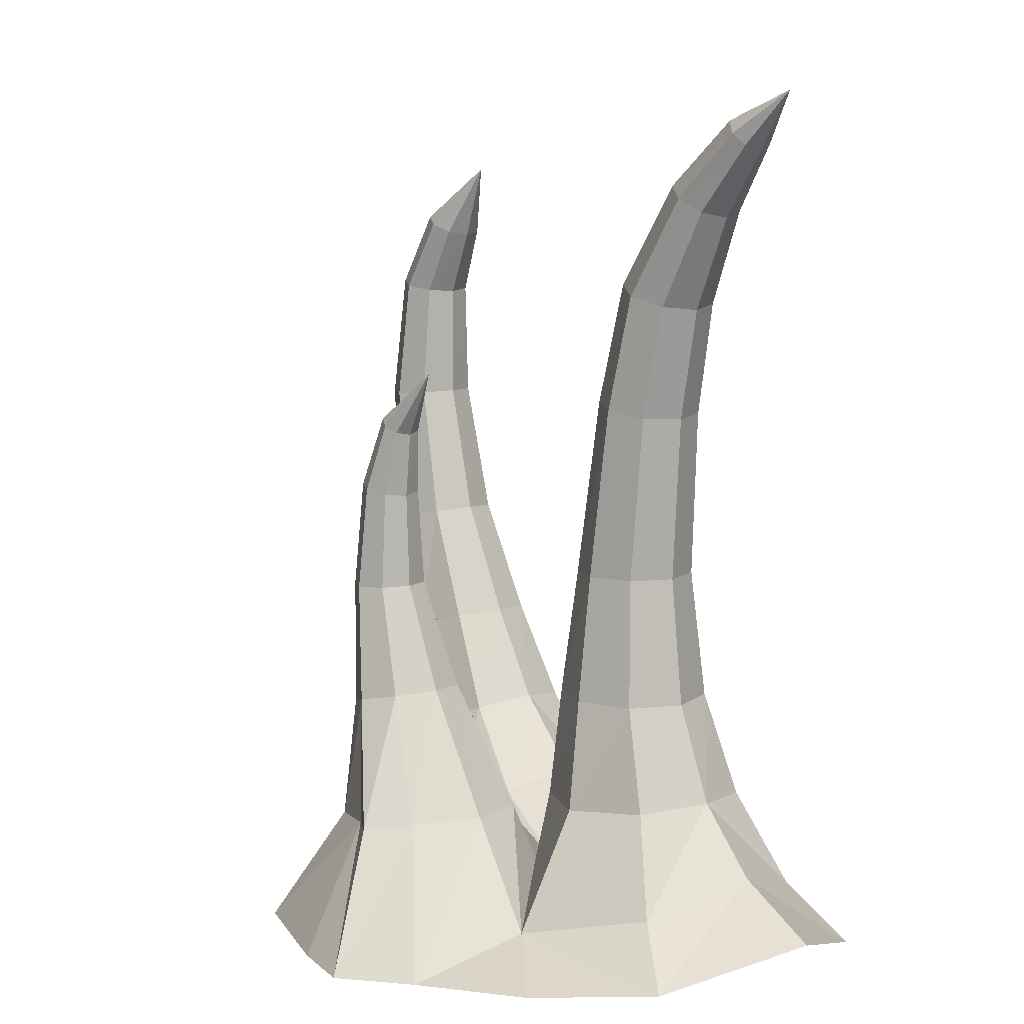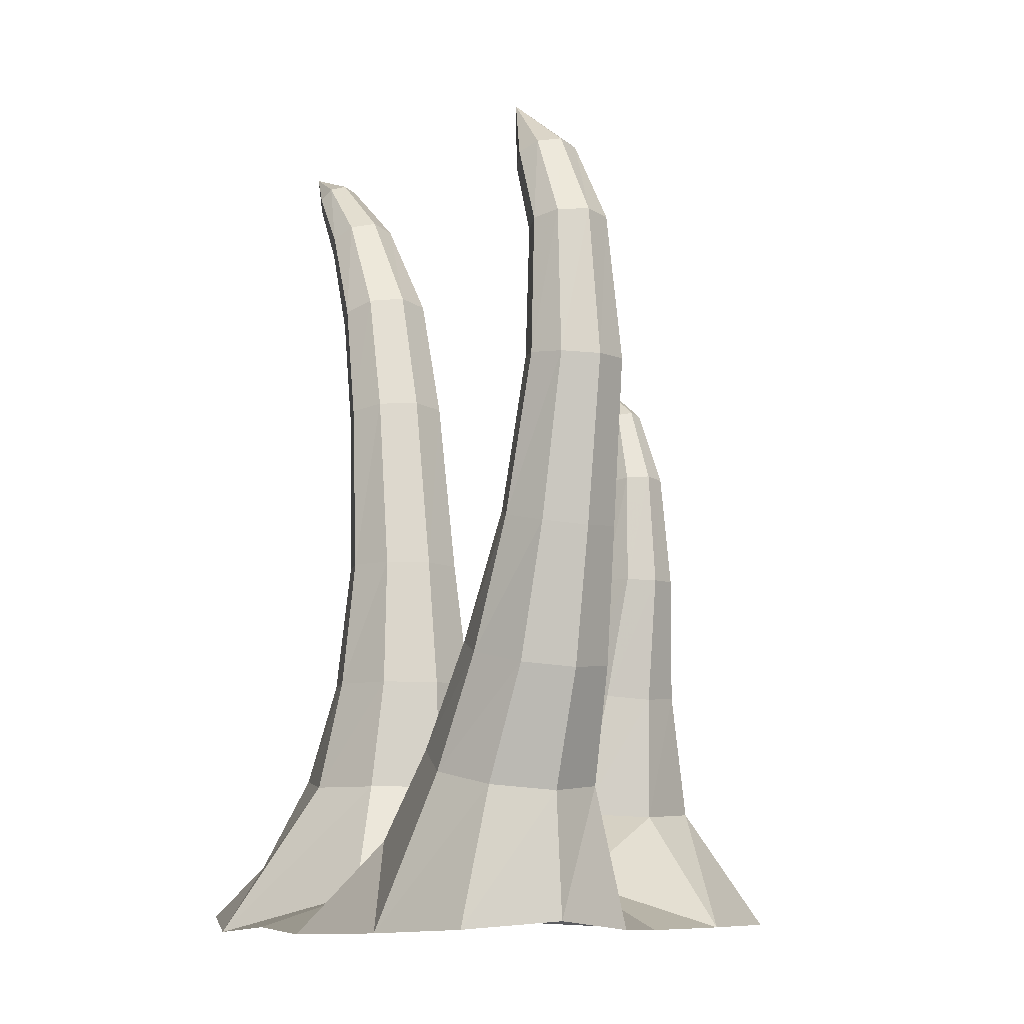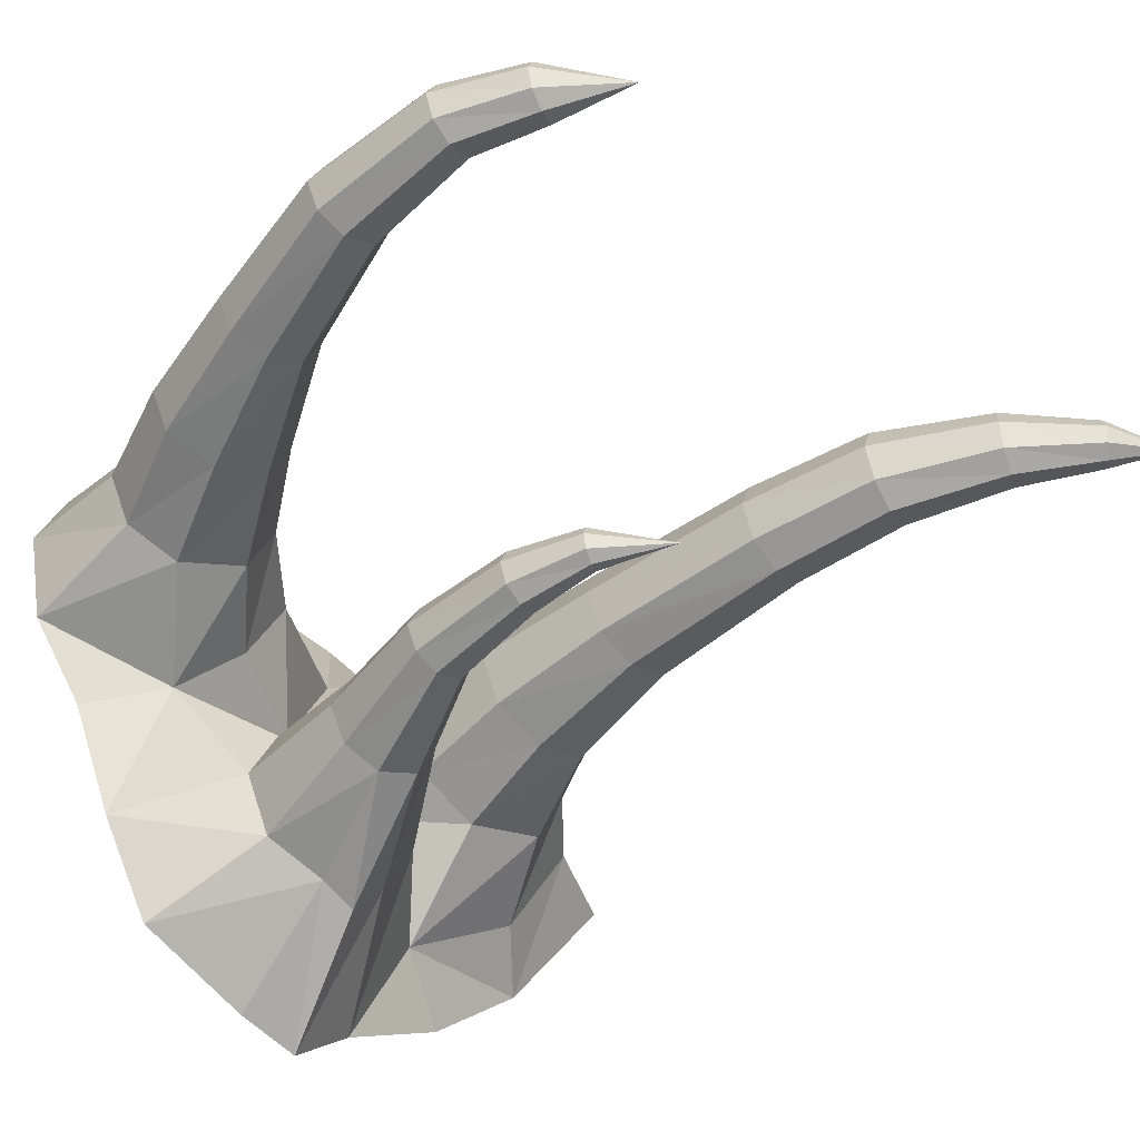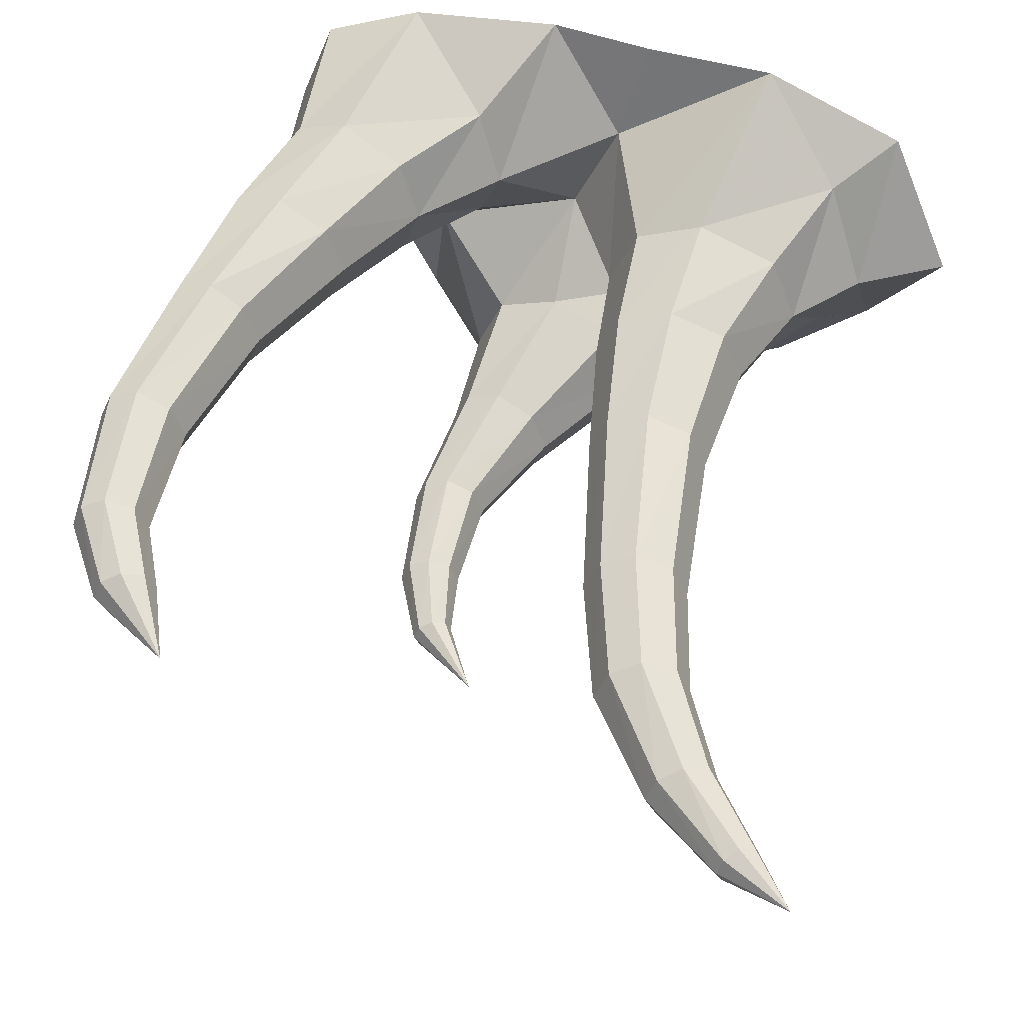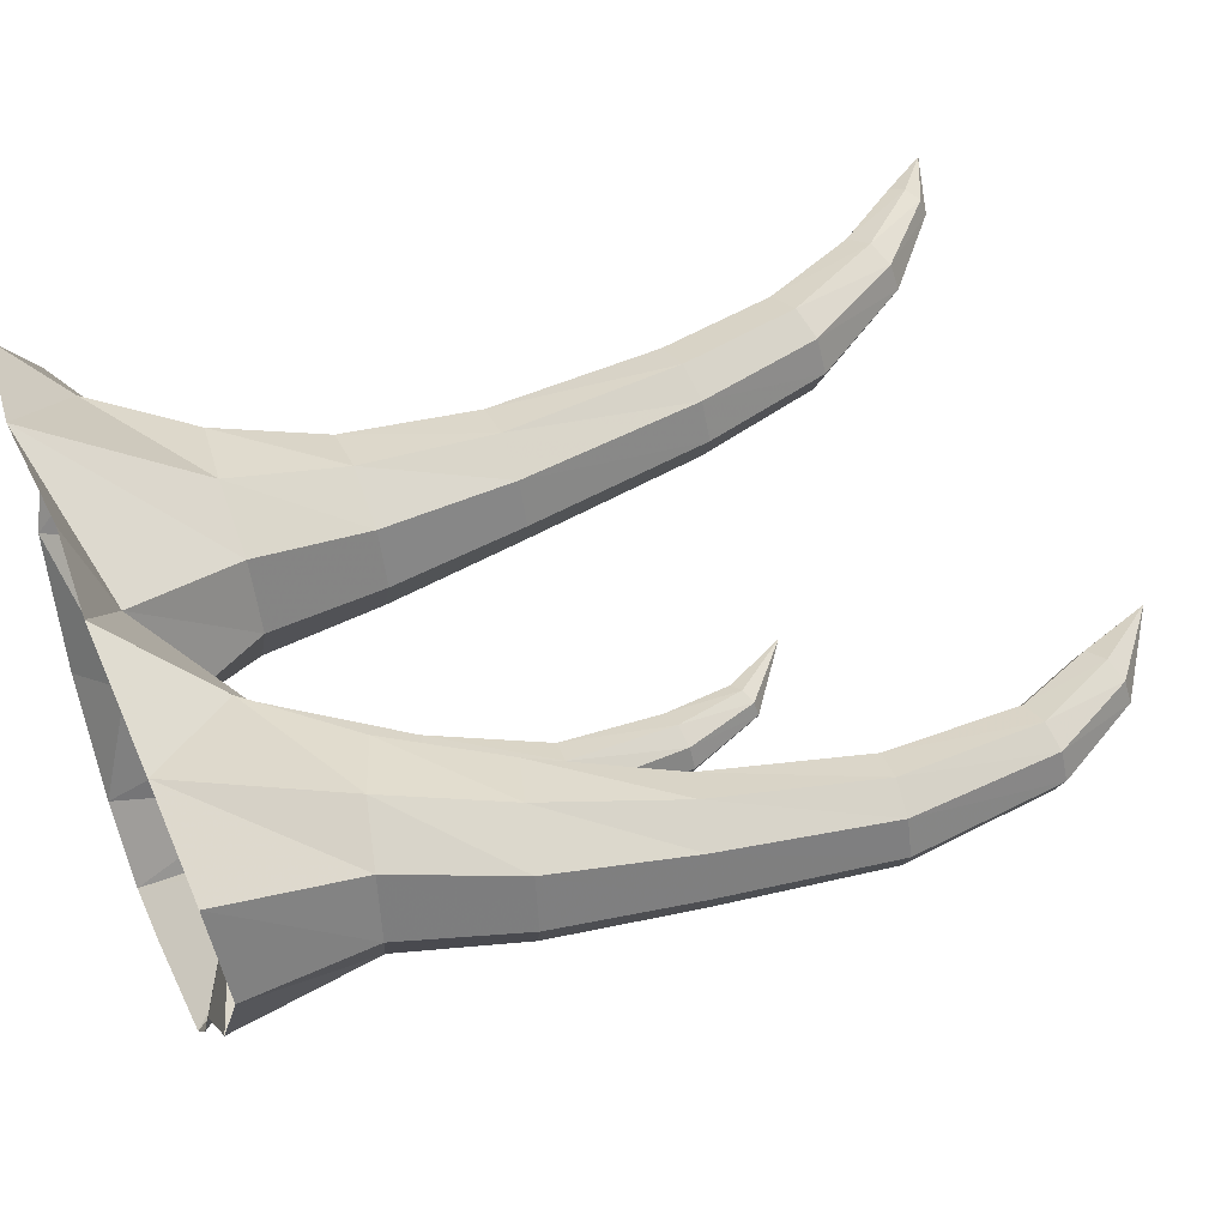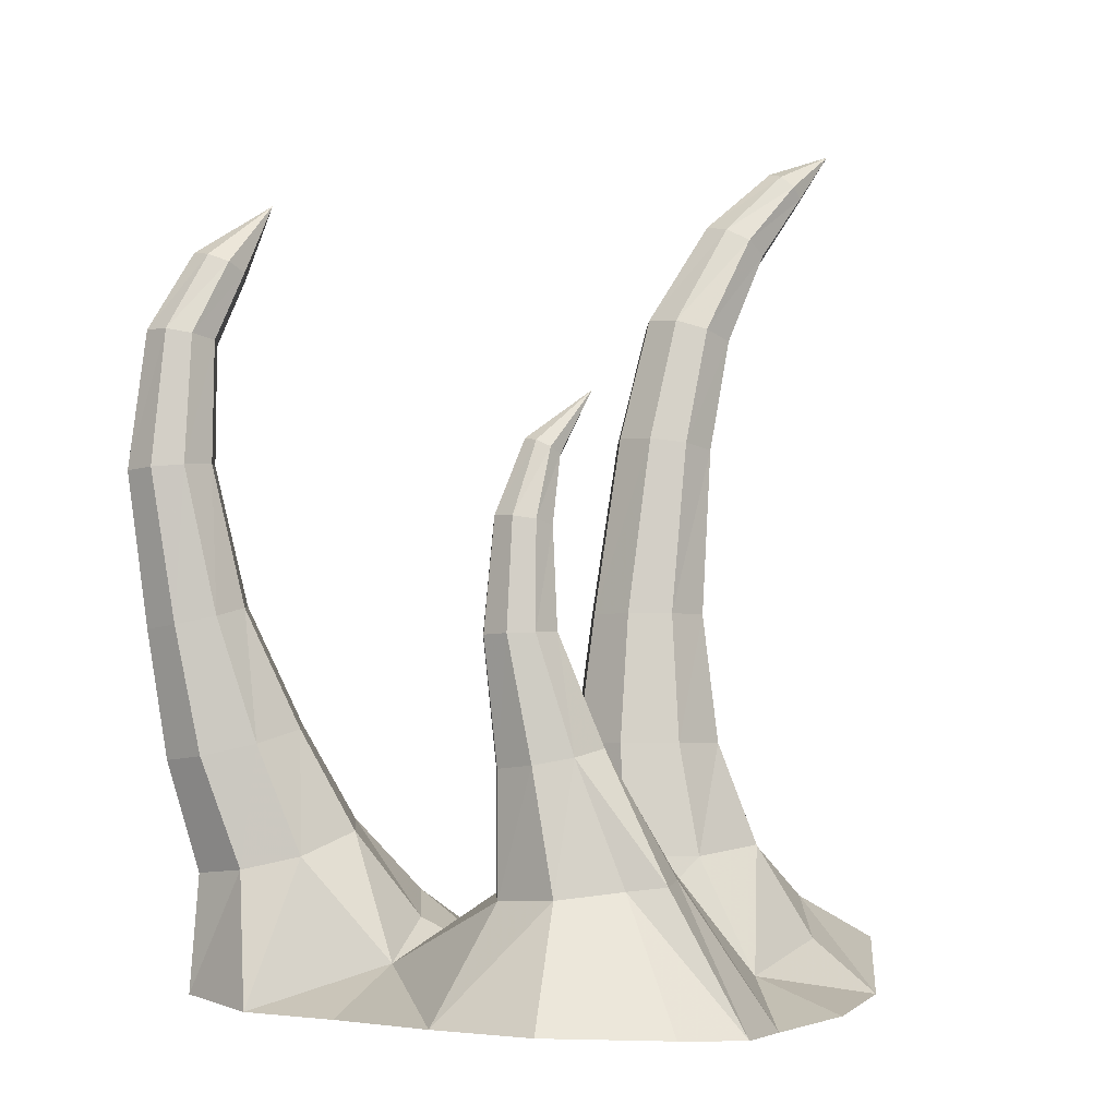
<metadata>
{"format":"obj","ext":"obj","renderer":"f3d","projection":"perspective","resolution":1024,"background":"white","views":[{"elev":9.8,"azim":52.2,"up":"+Z"},{"elev":-8.5,"azim":-121.4,"up":"+Z"},{"elev":-48.3,"azim":-42.8,"up":"+Y"},{"elev":50.2,"azim":12.3,"up":"+Y"},{"elev":53.6,"azim":-111.6,"up":"+Y"},{"elev":-3.8,"azim":-24.9,"up":"+Z"}]}
</metadata>
<code>
g huodongfuben_655_jiaozhi
v 108.5 33.25 132.7
v 97.01 60.9 132.7
v 90.76 55.45 201.8
v 99.96 33.25 201.8
v 67.46 72.36 132.7
v 67.46 64.65 201.8
v 38.58 60.9 132.7
v 45.98 55.45 201.8
v 27.12 33.25 132.7
v 36.78 33.25 201.8
v 27.12 33.25 132.7
v 38.58 5.594 132.7
v 45.98 11.05 201.8
v 36.78 33.25 201.8
v 67.46 -5.861 132.7
v 67.46 1.85 201.8
v 97.01 5.594 132.7
v 90.76 11.05 201.8
v 97.17 53.14 291.3
v 105.3 33.25 290.2
v 77.97 61.38 293.8
v 60.59 53.14 296.3
v 52.41 33.25 297.4
v 60.59 13.36 296.3
v 52.41 33.25 297.4
v 77.97 5.116 293.8
v 97.17 13.36 291.3
v 109.8 51.17 351.8
v 116.9 33.25 349.8
v 92.53 58.6 356.7
v 77.51 51.17 361.5
v 70.36 33.25 363.5
v 77.51 15.32 361.5
v 70.36 33.25 363.5
v 92.53 7.9 356.7
v 109.8 15.32 351.8
v 134.2 46.74 402.1
v 139 33.25 399.2
v 122.6 52.33 409
v 111.3 46.74 415
v 106.5 33.25 417.8
v 111.3 19.75 415
v 106.5 33.25 417.8
v 122.6 14.16 409
v 134.2 19.75 402.1
v 161 41.71 436.9
v 163.5 33.25 434.4
v 155 45.22 442.8
v 148.9 41.71 448.8
v 146.5 33.25 451.2
v 148.9 24.78 448.8
v 146.5 33.25 451.2
v 155 21.28 442.8
v 161 24.78 436.9
v 130.2 33.25 82.03
v 115.9 68.66 78.51
v 73.32 83.33 73.81
v 37.91 68.66 73.81
v 23.24 33.25 73.81
v 23.24 33.25 73.81
v 37.91 -2.165 73.81
v 73.32 -16.83 73.81
v 115.9 -2.165 78.51
v 162.7 33.25 48.06
v 140.7 84.98 29.11
v 96.38 130.8 -6.642
v 15.34 89.56 14.63
v -8.581 35.52 15.48
v -8.581 35.52 15.48
v 35.52 -10.58 35.23
v 83.3 -58.12 14.79
v 140.7 -18.49 29.11
v 208.7 33.25 23.82
v 172 100.8 0.003383
v 169.6 -34.81 0.003403
v 39.67 -53.24 68.26
v 25.52 -18.84 66.52
v -9.734 -31.61 130.7
v -0.9794 -53.24 132.6
v 25.52 -18.84 66.52
v -10.32 -4.59 62.12
v -30.33 -22.66 126.4
v -9.734 -31.61 130.7
v -43.37 -18.84 58.06
v -49.06 -31.61 122.6
v -57.52 -53.24 56.33
v -57.81 -53.24 120.7
v -43.37 -87.64 58.06
v -49.06 -74.86 122.6
v -10.32 -98.95 62.12
v -30.33 -83.82 126.4
v 23.55 -87.64 66.52
v -9.734 -74.86 130.7
v -32.02 -38.72 188.2
v -26.02 -53.24 188.6
v -46.51 -32.7 187.2
v -32.02 -38.72 188.2
v -59.29 -38.72 186.9
v -65.29 -53.24 186.5
v -59.29 -67.76 186.9
v -46.51 -73.77 187.2
v -32.02 -67.76 188.2
v -33.07 -41.9 240.8
v -28.46 -53.24 239.9
v -44.18 -37.2 243.1
v -33.07 -41.9 240.8
v -54.83 -41.9 244.7
v -59.43 -53.24 245.6
v -54.83 -64.57 244.7
v -44.18 -69.27 243.1
v -33.07 -64.57 240.8
v -27.14 -45.88 276.4
v -24.41 -53.24 275.1
v -33.71 -42.83 279.7
v -27.14 -45.88 276.4
v -40.28 -45.88 283
v -43.01 -53.24 284.4
v -40.28 -60.59 283
v -33.71 -63.64 279.7
v -27.14 -60.59 276.4
v 83.3 -58.12 14.79
v 35.52 -10.58 35.23
v 35.52 -10.58 35.23
v -8.581 35.52 15.48
v -86.62 13.3 21.85
v -99.26 -67.33 -2.389
v -68.2 -120.1 -2.379
v -3.933 -139.7 -4.807
v 7.601 -109 64.32
v 31.18 -145.5 -5.739
v 64.23 -115.5 -6.671
v -112.6 77.82 142.5
v -122.6 102.6 140.3
v -151.8 98.43 202.6
v -143.4 77.82 204.4
v -149.6 112.9 132.7
v -169.6 107 197.8
v -176.2 102.6 126.5
v -189.1 98.43 193.4
v -186.2 77.82 124.2
v -197.4 77.82 191.5
v -176.2 53.05 126.5
v -189.1 57.22 193.4
v -149.6 42.78 132.7
v -169.6 48.68 197.8
v -122.6 53.05 140.3
v -151.8 57.22 202.6
v -112.6 77.82 142.5
v -143.4 77.82 204.4
v -169.1 95.34 276.7
v -161.8 77.82 277.4
v -186 102.6 275.2
v -201.5 95.34 274
v -208.7 77.82 273.3
v -201.5 60.3 274
v -186 53.05 275.2
v -169.1 60.3 276.7
v -161.8 77.82 277.4
v -167.2 91.99 341.6
v -161.4 77.82 340.7
v -181.2 97.86 343.8
v -193.4 91.99 346.2
v -199.2 77.82 347
v -193.4 63.66 346.2
v -181.2 57.79 343.8
v -167.2 63.66 341.6
v -161.4 77.82 340.7
v -150.3 88.92 378.6
v -146.1 77.82 376.7
v -160.4 93.51 383.3
v -170.2 88.92 387.2
v -174.3 77.82 389.1
v -170.2 66.73 387.2
v -160.4 62.13 383.3
v -150.3 66.73 378.6
v -146.1 77.82 376.7
v -82.99 77.82 93.16
v -94.25 108.2 87.52
v -128.2 120.8 75.55
v -156.2 108.2 68.86
v -168.5 77.82 66.1
v -156.2 47.41 68.86
v -128.2 34.82 75.55
v -94.25 47.41 87.52
v -82.99 77.82 93.16
v -45.24 77.82 54.77
v -59.09 112.7 42.53
v -105 142.7 -2.294
v -156.1 123.7 0.3134
v -173.3 77.82 4.115
v -159.1 31.45 -1.012
v -86.62 13.3 21.85
v -59.09 42.96 42.53
v -45.24 77.82 54.77
v 15.34 89.56 14.63
v -26.14 145.5 -4.712
v -8.581 35.52 15.48
v 15.34 89.56 14.63
v 183.6 33.25 464.4
v -6.223 -53.24 310.5
v -131.5 77.82 417.6
v 119.7 -82.94 -4.613
v 119.7 -82.94 -4.613
v 27.43 139.7 -2.285
v 27.43 139.7 -2.285
v -126.2 -8.382 -2.389
v -126.2 -8.382 -2.389
f 1 2 3
f 3 4 1
f 2 5 6
f 6 3 2
f 5 7 8
f 8 6 5
f 7 9 10
f 10 8 7
f 11 12 13
f 13 14 11
f 12 15 16
f 16 13 12
f 15 17 18
f 18 16 15
f 17 1 4
f 4 18 17
f 4 3 19
f 19 20 4
f 3 6 21
f 21 19 3
f 6 8 22
f 22 21 6
f 8 10 23
f 23 22 8
f 14 13 24
f 24 25 14
f 13 16 26
f 26 24 13
f 16 18 27
f 27 26 16
f 18 4 20
f 20 27 18
f 20 19 28
f 28 29 20
f 19 21 30
f 30 28 19
f 21 22 31
f 31 30 21
f 22 23 32
f 32 31 22
f 25 24 33
f 33 34 25
f 24 26 35
f 35 33 24
f 26 27 36
f 36 35 26
f 27 20 29
f 29 36 27
f 29 28 37
f 37 38 29
f 28 30 39
f 39 37 28
f 30 31 40
f 40 39 30
f 31 32 41
f 41 40 31
f 34 33 42
f 42 43 34
f 33 35 44
f 44 42 33
f 35 36 45
f 45 44 35
f 36 29 38
f 38 45 36
f 38 37 46
f 46 47 38
f 37 39 48
f 48 46 37
f 39 40 49
f 49 48 39
f 40 41 50
f 50 49 40
f 43 42 51
f 51 52 43
f 42 44 53
f 53 51 42
f 44 45 54
f 54 53 44
f 45 38 47
f 47 54 45
f 2 1 55
f 55 56 2
f 5 2 56
f 56 57 5
f 7 5 57
f 57 58 7
f 9 7 58
f 58 59 9
f 12 11 60
f 60 61 12
f 15 12 61
f 61 62 15
f 17 15 62
f 62 63 17
f 1 17 63
f 63 55 1
f 55 64 65
f 65 56 55
f 57 56 65
f 65 66 57
f 58 57 66
f 66 67 58
f 59 58 67
f 67 68 59
f 61 60 69
f 69 70 61
f 62 61 70
f 70 71 62
f 63 62 71
f 71 72 63
f 55 63 72
f 72 64 55
f 64 73 74
f 74 65 64
f 75 73 64
f 64 72 75
f 76 77 78
f 78 79 76
f 80 81 82
f 82 83 80
f 81 84 85
f 85 82 81
f 84 86 87
f 87 85 84
f 86 88 89
f 89 87 86
f 88 90 91
f 91 89 88
f 92 76 79
f 79 93 92
f 79 78 94
f 94 95 79
f 83 82 96
f 96 97 83
f 82 85 98
f 98 96 82
f 85 87 99
f 99 98 85
f 87 89 100
f 100 99 87
f 89 91 101
f 101 100 89
f 91 93 102
f 102 101 91
f 93 79 95
f 95 102 93
f 95 94 103
f 103 104 95
f 97 96 105
f 105 106 97
f 96 98 107
f 107 105 96
f 98 99 108
f 108 107 98
f 99 100 109
f 109 108 99
f 100 101 110
f 110 109 100
f 101 102 111
f 111 110 101
f 102 95 104
f 104 111 102
f 104 103 112
f 112 113 104
f 106 105 114
f 114 115 106
f 105 107 116
f 116 114 105
f 107 108 117
f 117 116 107
f 108 109 118
f 118 117 108
f 109 110 119
f 119 118 109
f 110 111 120
f 120 119 110
f 111 104 113
f 113 120 111
f 77 76 121
f 121 122 77
f 81 80 123
f 123 124 81
f 84 81 124
f 124 125 84
f 86 84 125
f 125 126 86
f 88 86 126
f 126 127 88
f 90 88 127
f 127 128 90
f 92 129 130
f 130 131 92
f 76 92 131
f 131 121 76
f 132 133 134
f 134 135 132
f 133 136 137
f 137 134 133
f 136 138 139
f 139 137 136
f 138 140 141
f 141 139 138
f 140 142 143
f 143 141 140
f 142 144 145
f 145 143 142
f 144 146 147
f 147 145 144
f 146 148 149
f 149 147 146
f 135 134 150
f 150 151 135
f 134 137 152
f 152 150 134
f 137 139 153
f 153 152 137
f 139 141 154
f 154 153 139
f 141 143 155
f 155 154 141
f 143 145 156
f 156 155 143
f 145 147 157
f 157 156 145
f 147 149 158
f 158 157 147
f 151 150 159
f 159 160 151
f 150 152 161
f 161 159 150
f 152 153 162
f 162 161 152
f 153 154 163
f 163 162 153
f 154 155 164
f 164 163 154
f 155 156 165
f 165 164 155
f 156 157 166
f 166 165 156
f 157 158 167
f 167 166 157
f 160 159 168
f 168 169 160
f 159 161 170
f 170 168 159
f 161 162 171
f 171 170 161
f 162 163 172
f 172 171 162
f 163 164 173
f 173 172 163
f 164 165 174
f 174 173 164
f 165 166 175
f 175 174 165
f 166 167 176
f 176 175 166
f 133 132 177
f 177 178 133
f 136 133 178
f 178 179 136
f 138 136 179
f 179 180 138
f 140 138 180
f 180 181 140
f 142 140 181
f 181 182 142
f 144 142 182
f 182 183 144
f 146 144 183
f 183 184 146
f 148 146 184
f 184 185 148
f 177 186 187
f 187 178 177
f 179 178 187
f 187 188 179
f 180 179 188
f 188 189 180
f 181 180 189
f 189 190 181
f 182 181 190
f 190 191 182
f 183 182 191
f 191 192 183
f 184 183 192
f 192 193 184
f 185 184 193
f 193 194 185
f 186 195 196
f 196 187 186
f 197 198 194
f 194 193 197
f 90 128 130
f 130 129 90
f 129 92 93
f 93 91 129
f 47 46 199
f 46 48 199
f 48 49 199
f 49 50 199
f 52 51 199
f 51 53 199
f 53 54 199
f 54 47 199
f 65 74 66
f 71 75 72
f 90 129 91
f 113 112 200
f 115 114 200
f 114 116 200
f 116 117 200
f 117 118 200
f 118 119 200
f 119 120 200
f 120 113 200
f 169 168 201
f 168 170 201
f 170 171 201
f 171 172 201
f 172 173 201
f 173 174 201
f 174 175 201
f 175 176 201
f 187 196 188
f 192 197 193
f 75 71 202
f 121 131 203
f 195 204 196
f 67 66 205
f 126 125 206
f 192 191 207

</code>
